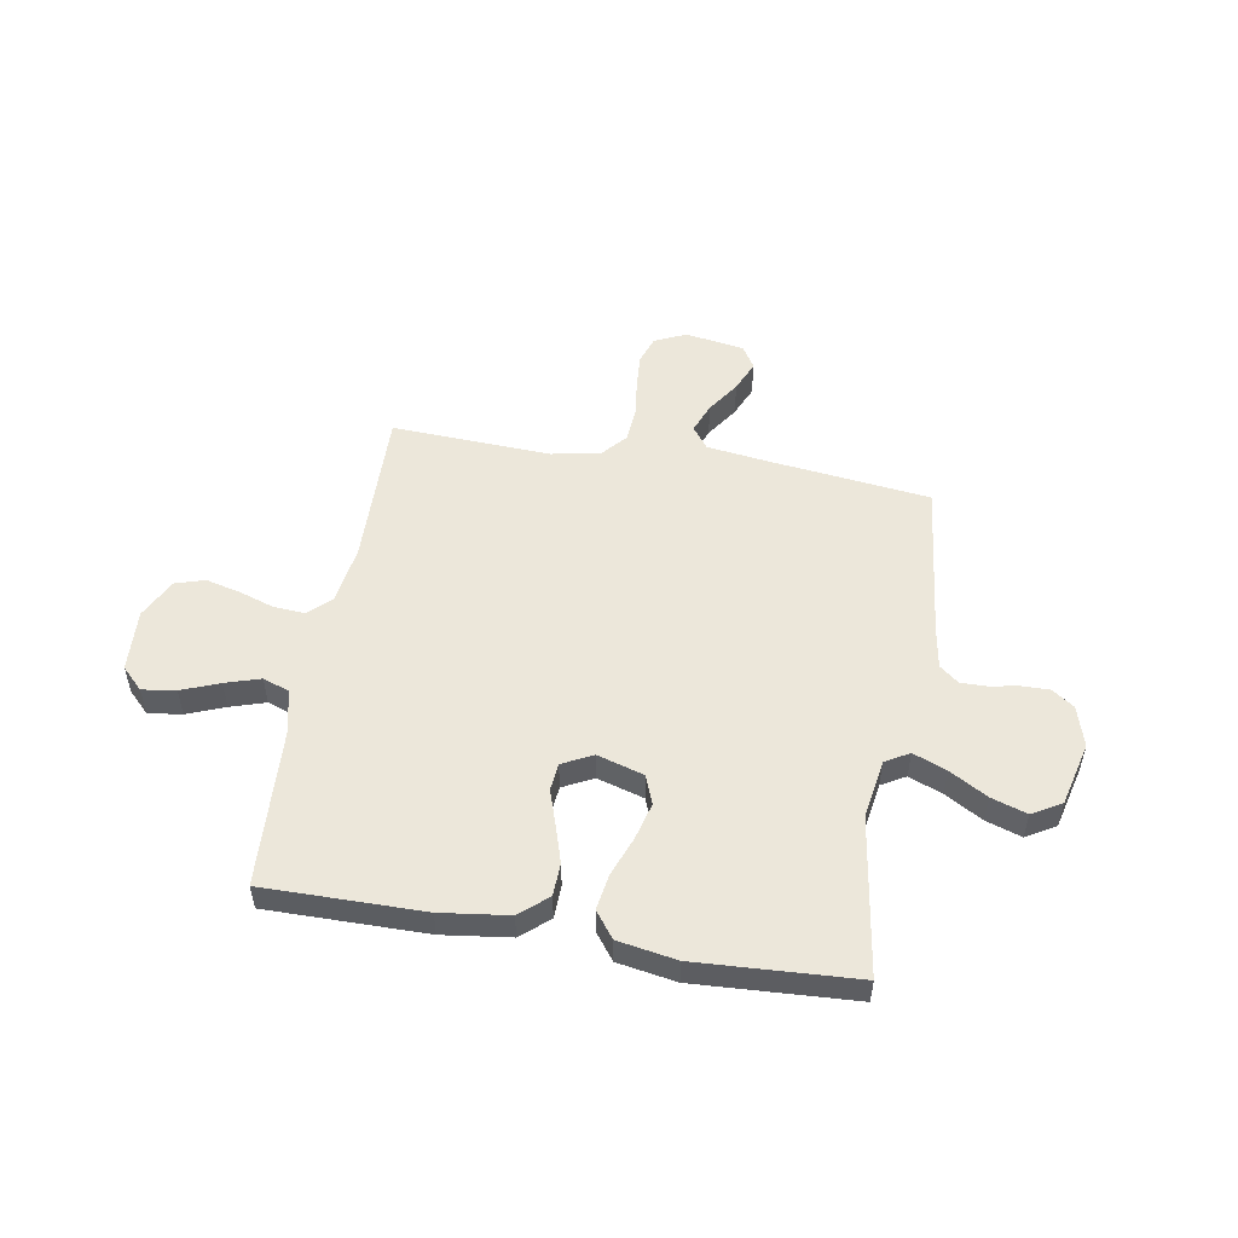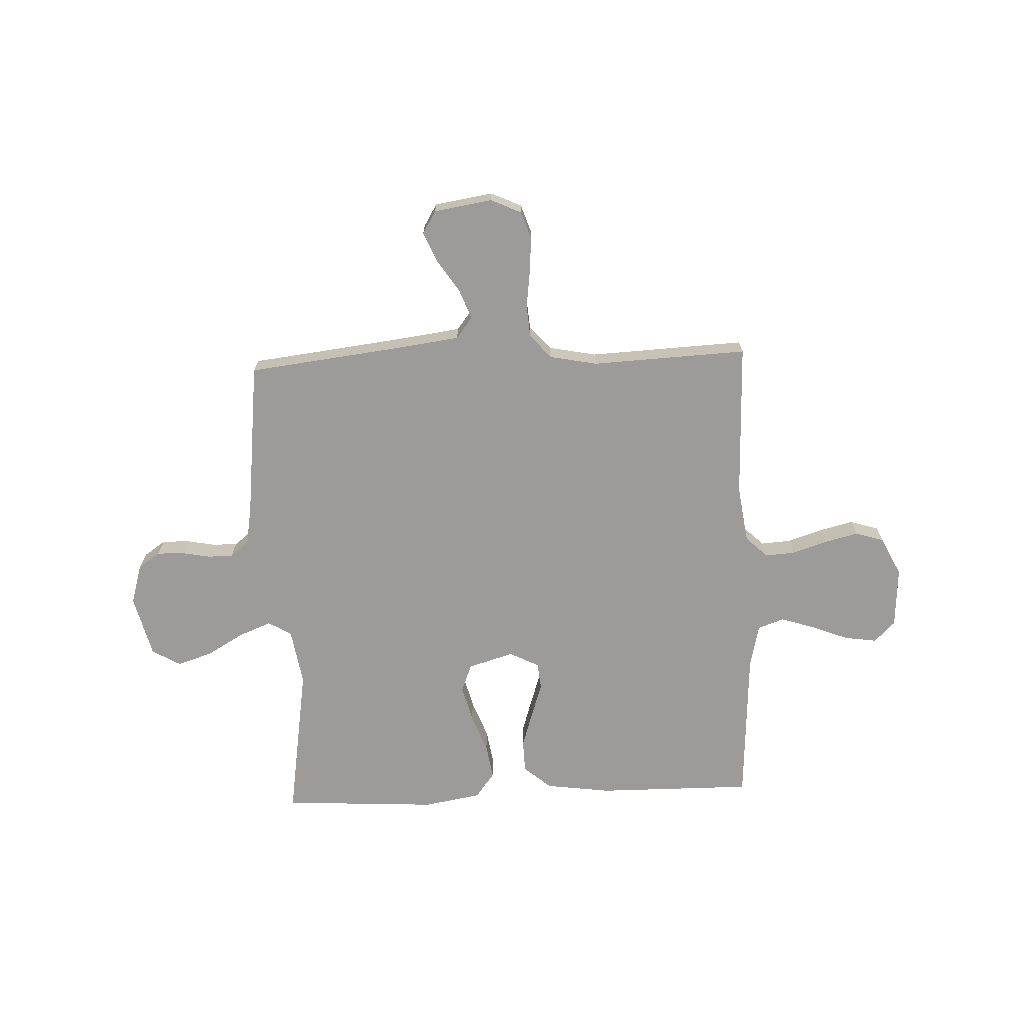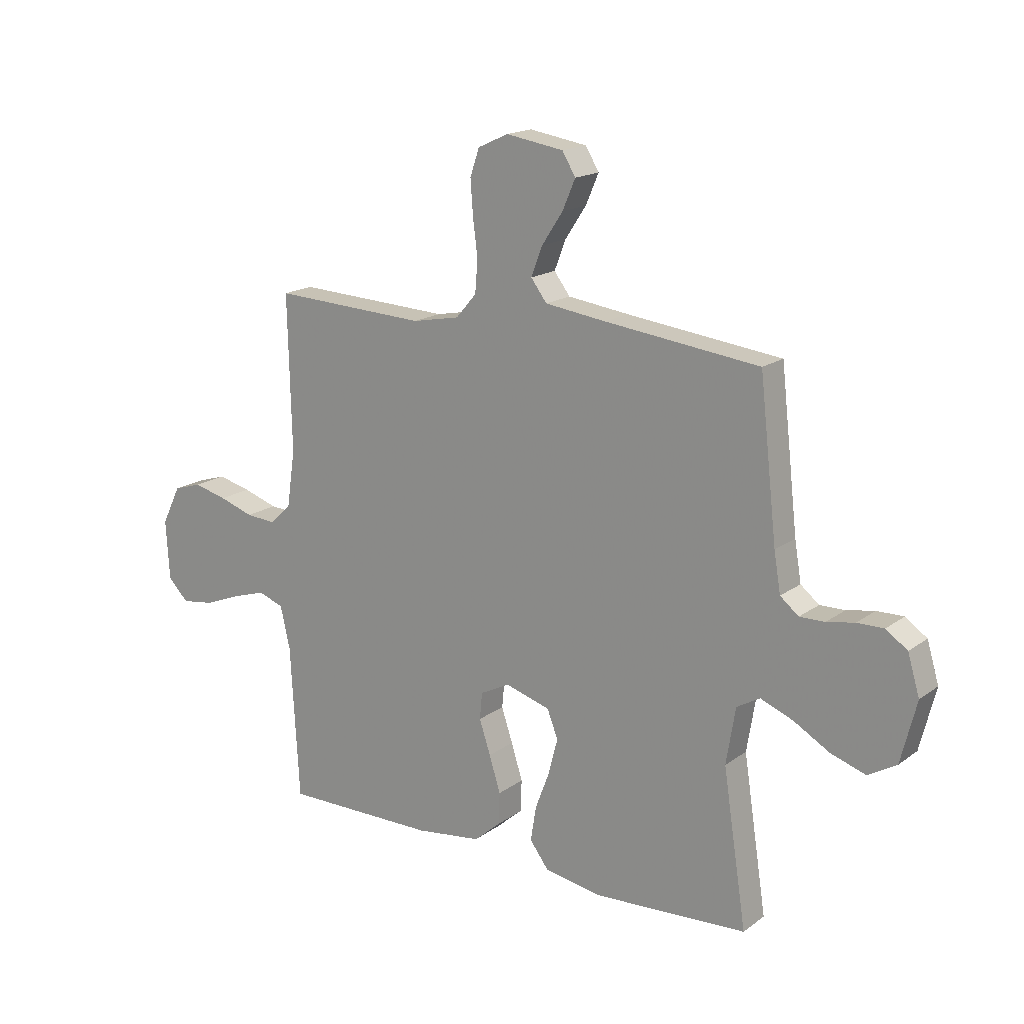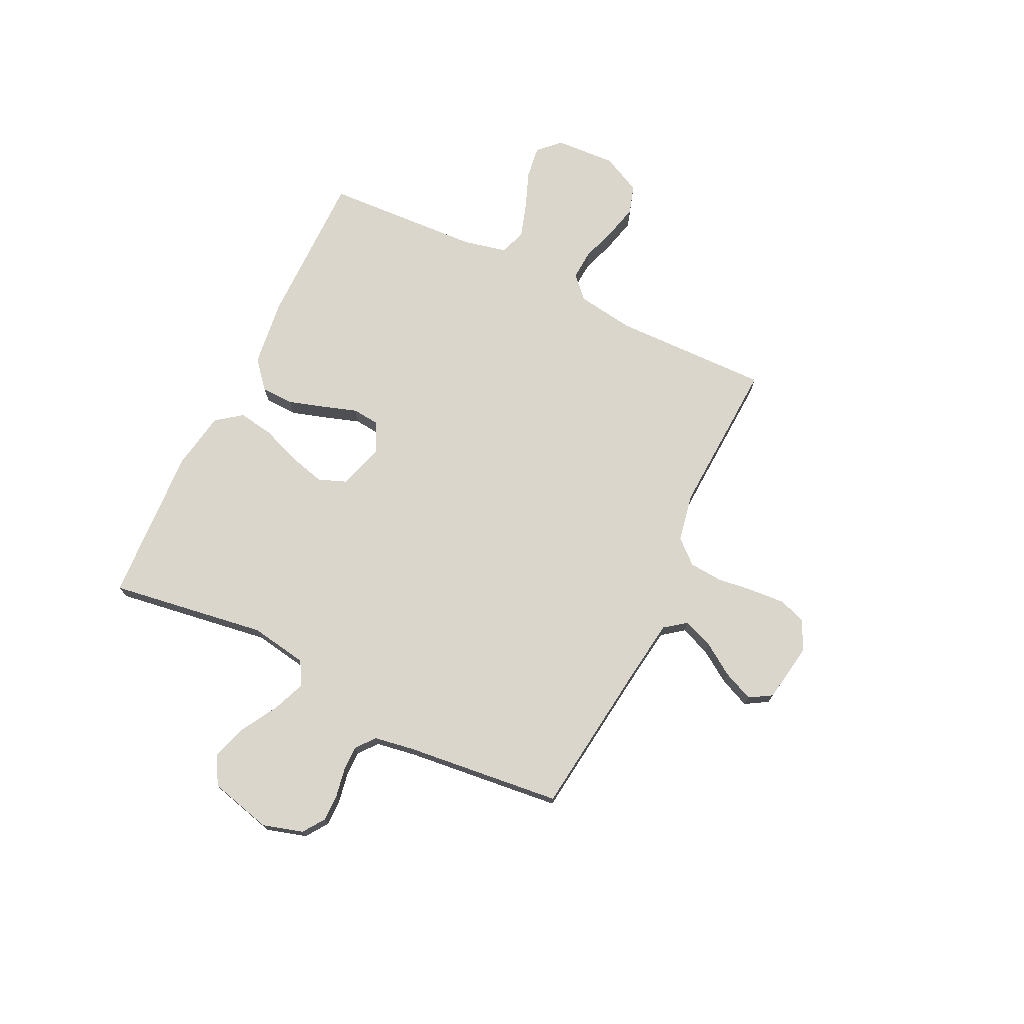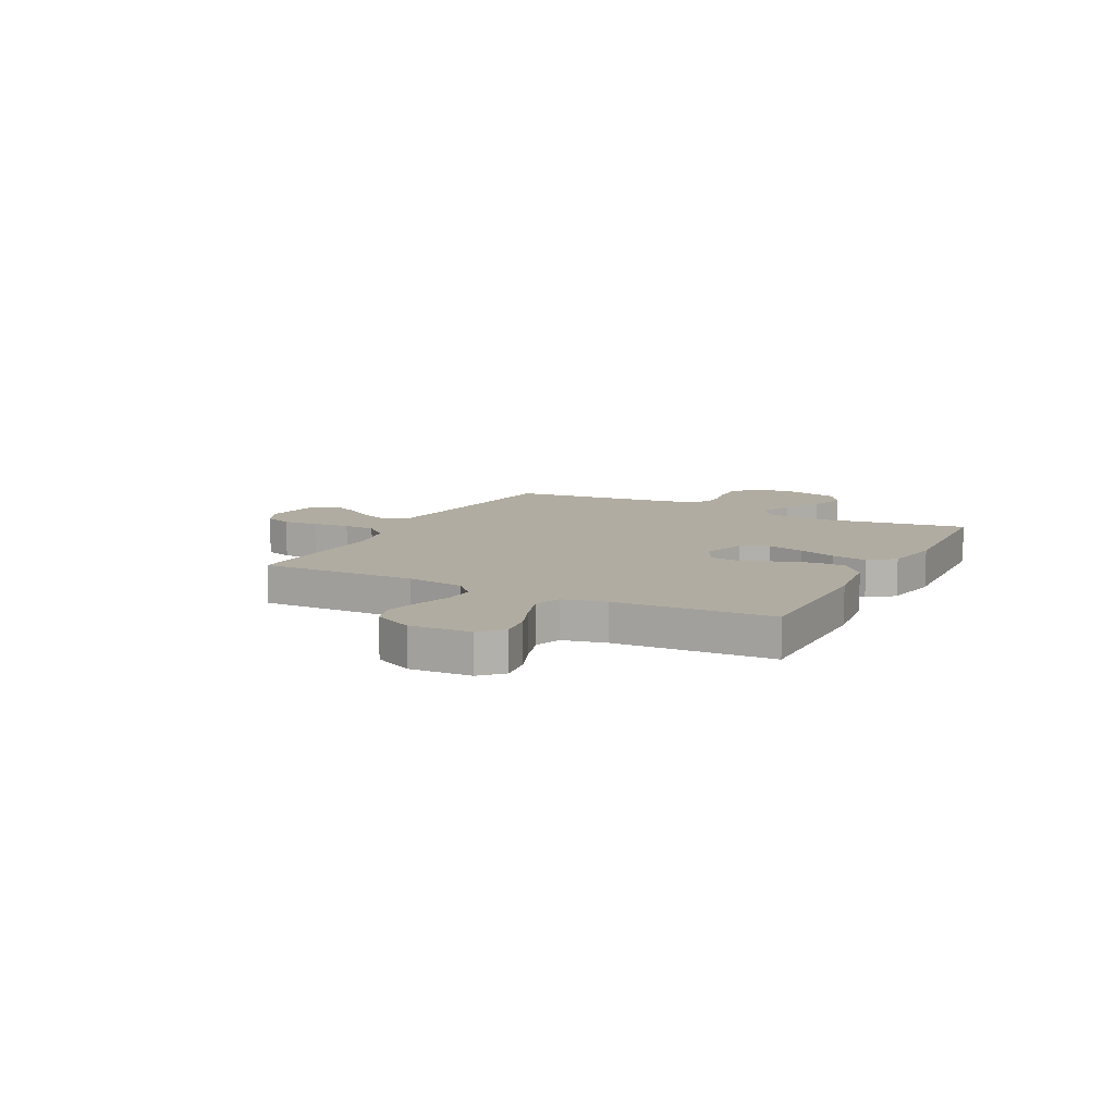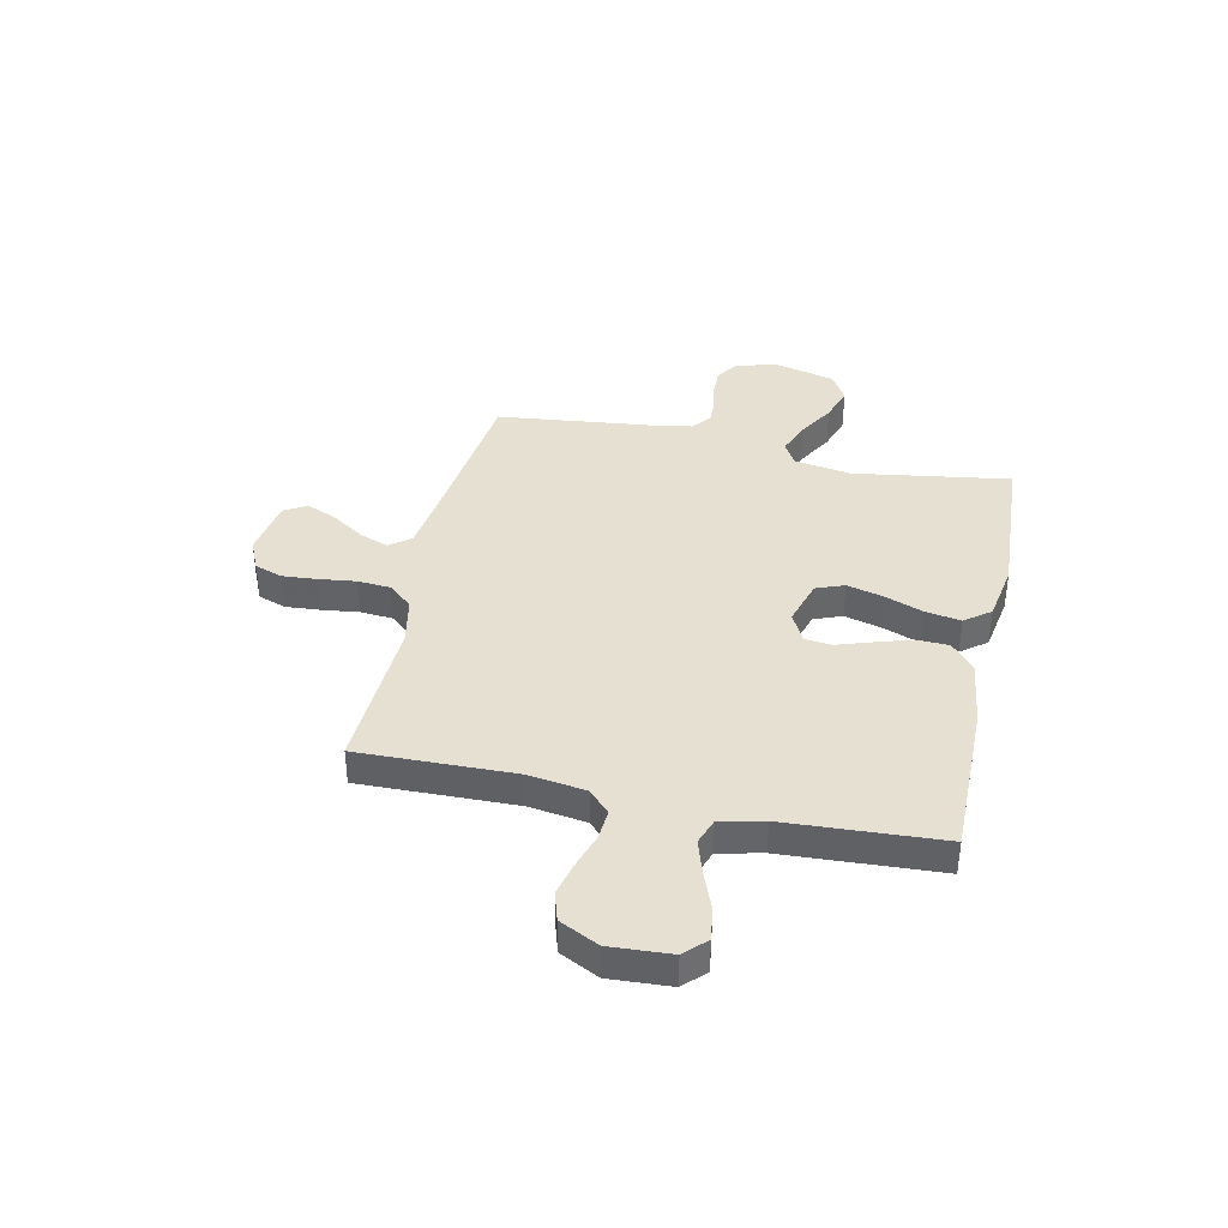
<metadata>
{"format":"obj","ext":"obj","renderer":"f3d","projection":"perspective","resolution":1024,"background":"white","views":[{"elev":52.4,"azim":-170.2,"up":"+Y"},{"elev":-69.8,"azim":2.3,"up":"+Y"},{"elev":17.1,"azim":-144.6,"up":"+Z"},{"elev":73.5,"azim":-64.0,"up":"+Y"},{"elev":10.2,"azim":117.4,"up":"+Y"},{"elev":38.5,"azim":102.2,"up":"+Y"}]}
</metadata>
<code>
v -0.5 0.07 0.5
v -0.2 0.07 0.536
v -0.081 0.07 0.552
v -0.05 0.07 0.593
v -0.072 0.07 0.65
v -0.113 0.07 0.712
v -0.138 0.07 0.77
v -0.112 0.07 0.813
v 0 0.07 0.831
v 0.059 0.07 0.804
v 0.077 0.07 0.751
v 0.072 0.07 0.684
v 0.063 0.07 0.613
v 0.068 0.07 0.55
v 0.108 0.07 0.504
v 0.2 0.07 0.486
v 0.5 0.07 0.5
v 0.493 0.07 0.2
v 0.509 0.07 0.09
v 0.551 0.07 0.05
v 0.609 0.07 0.054
v 0.676 0.07 0.076
v 0.741 0.07 0.092
v 0.796 0.07 0.075
v 0.833 0.07 0
v 0.826 0.07 -0.117
v 0.786 0.07 -0.157
v 0.723 0.07 -0.148
v 0.652 0.07 -0.12
v 0.586 0.07 -0.099
v 0.536 0.07 -0.117
v 0.517 0.07 -0.2
v 0.5 0.07 -0.5
v 0.2 0.07 -0.498
v 0.072 0.07 -0.481
v 0.02 0.07 -0.436
v 0.018 0.07 -0.374
v 0.04 0.07 -0.304
v 0.062 0.07 -0.238
v 0.057 0.07 -0.186
v 0 0.07 -0.157
v -0.088 0.07 -0.183
v -0.109 0.07 -0.237
v -0.091 0.07 -0.307
v -0.063 0.07 -0.381
v -0.052 0.07 -0.449
v -0.089 0.07 -0.498
v -0.2 0.07 -0.517
v -0.5 0.07 -0.5
v -0.454 0.07 -0.2
v -0.472 0.07 -0.09
v -0.517 0.07 -0.064
v -0.58 0.07 -0.089
v -0.651 0.07 -0.13
v -0.718 0.07 -0.152
v -0.773 0.07 -0.12
v -0.803 0.07 0
v -0.78 0.07 0.077
v -0.738 0.07 0.106
v -0.686 0.07 0.105
v -0.632 0.07 0.095
v -0.583 0.07 0.094
v -0.547 0.07 0.123
v -0.534 0.07 0.2
v -0.5 0 0.5
v -0.2 0 0.536
v -0.081 0 0.552
v -0.05 0 0.593
v -0.072 0 0.65
v -0.113 0 0.712
v -0.138 0 0.77
v -0.112 0 0.813
v 0 0 0.831
v 0.059 0 0.804
v 0.077 0 0.751
v 0.072 0 0.684
v 0.063 0 0.613
v 0.068 0 0.55
v 0.108 0 0.504
v 0.2 0 0.486
v 0.5 0 0.5
v 0.493 0 0.2
v 0.509 0 0.09
v 0.551 0 0.05
v 0.609 0 0.054
v 0.676 0 0.076
v 0.741 0 0.092
v 0.796 0 0.075
v 0.833 0 0
v 0.826 0 -0.117
v 0.786 0 -0.157
v 0.723 0 -0.148
v 0.652 0 -0.12
v 0.586 0 -0.099
v 0.536 0 -0.117
v 0.517 0 -0.2
v 0.5 0 -0.5
v 0.2 0 -0.498
v 0.072 0 -0.481
v 0.02 0 -0.436
v 0.018 0 -0.374
v 0.04 0 -0.304
v 0.062 0 -0.238
v 0.057 0 -0.186
v 0 0 -0.157
v -0.088 0 -0.183
v -0.109 0 -0.237
v -0.091 0 -0.307
v -0.063 0 -0.381
v -0.052 0 -0.449
v -0.089 0 -0.498
v -0.2 0 -0.517
v -0.5 0 -0.5
v -0.454 0 -0.2
v -0.472 0 -0.09
v -0.517 0 -0.064
v -0.58 0 -0.089
v -0.651 0 -0.13
v -0.718 0 -0.152
v -0.773 0 -0.12
v -0.803 0 0
v -0.78 0 0.077
v -0.738 0 0.106
v -0.686 0 0.105
v -0.632 0 0.095
v -0.583 0 0.094
v -0.547 0 0.123
v -0.534 0 0.2
f 59 60 61
f 58 59 61
f 57 58 61
f 56 57 61
f 55 56 61
f 54 55 61
f 53 54 61
f 52 53 61 62
f 51 52 62 63
f 48 49 50
f 47 48 50
f 46 47 50
f 45 46 50
f 44 45 50
f 43 44 50 51
f 51 63 64
f 43 51 64
f 42 43 64
f 37 38 39
f 36 37 39
f 35 36 39
f 34 35 39
f 33 34 39
f 32 33 39
f 31 32 39 40
f 30 31 40 41
f 27 28 29
f 26 27 29
f 25 26 29
f 24 25 29
f 23 24 29
f 22 23 29
f 21 22 29
f 20 21 29 30
f 19 20 30 41
f 16 17 18
f 64 1 2
f 42 64 2
f 41 42 2
f 19 41 2
f 18 19 2
f 16 18 2
f 15 16 2
f 11 12 13
f 10 11 13
f 9 10 13
f 8 9 13
f 7 8 13
f 6 7 13
f 5 6 13
f 14 15 2 3
f 4 5 13 14
f 3 4 14
f 125 124 123
f 125 123 122
f 125 122 121
f 125 121 120
f 125 120 119
f 125 119 118
f 125 118 117
f 126 125 117 116
f 127 126 116 115
f 114 113 112
f 114 112 111
f 114 111 110
f 114 110 109
f 114 109 108
f 115 114 108 107
f 128 127 115
f 128 115 107
f 128 107 106
f 103 102 101
f 103 101 100
f 103 100 99
f 103 99 98
f 103 98 97
f 103 97 96
f 104 103 96 95
f 105 104 95 94
f 93 92 91
f 93 91 90
f 93 90 89
f 93 89 88
f 93 88 87
f 93 87 86
f 93 86 85
f 94 93 85 84
f 105 94 84 83
f 82 81 80
f 66 65 128
f 66 128 106
f 66 106 105
f 66 105 83
f 66 83 82
f 66 82 80
f 66 80 79
f 77 76 75
f 77 75 74
f 77 74 73
f 77 73 72
f 77 72 71
f 77 71 70
f 77 70 69
f 67 66 79 78
f 78 77 69 68
f 78 68 67
f 1 65 66 2
f 2 66 67 3
f 3 67 68 4
f 4 68 69 5
f 5 69 70 6
f 6 70 71 7
f 7 71 72 8
f 8 72 73 9
f 9 73 74 10
f 10 74 75 11
f 11 75 76 12
f 12 76 77 13
f 13 77 78 14
f 14 78 79 15
f 15 79 80 16
f 16 80 81 17
f 17 81 82 18
f 18 82 83 19
f 19 83 84 20
f 20 84 85 21
f 21 85 86 22
f 22 86 87 23
f 23 87 88 24
f 24 88 89 25
f 25 89 90 26
f 26 90 91 27
f 27 91 92 28
f 28 92 93 29
f 29 93 94 30
f 30 94 95 31
f 31 95 96 32
f 32 96 97 33
f 33 97 98 34
f 34 98 99 35
f 35 99 100 36
f 36 100 101 37
f 37 101 102 38
f 38 102 103 39
f 39 103 104 40
f 40 104 105 41
f 41 105 106 42
f 42 106 107 43
f 43 107 108 44
f 44 108 109 45
f 45 109 110 46
f 46 110 111 47
f 47 111 112 48
f 48 112 113 49
f 49 113 114 50
f 50 114 115 51
f 51 115 116 52
f 52 116 117 53
f 53 117 118 54
f 54 118 119 55
f 55 119 120 56
f 56 120 121 57
f 57 121 122 58
f 58 122 123 59
f 59 123 124 60
f 60 124 125 61
f 61 125 126 62
f 62 126 127 63
f 63 127 128 64
f 64 128 65 1

</code>
